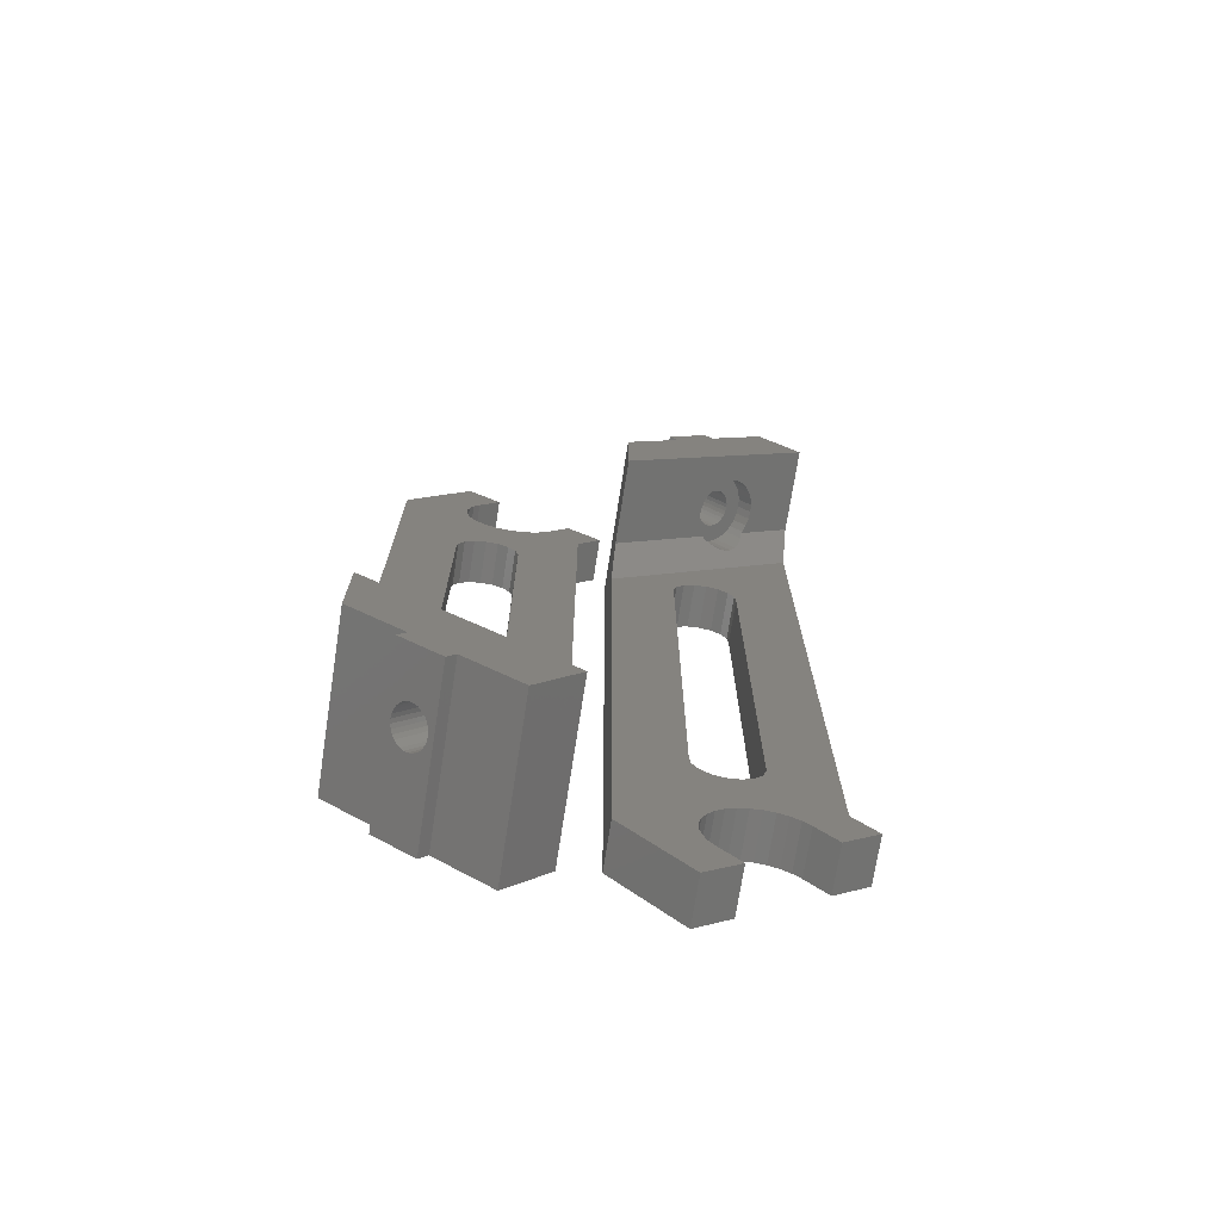
<metadata>
{"format":"stl","ext":"stl","renderer":"f3d","projection":"perspective","resolution":1024,"background":"white","views":[{"elev":-72.6,"azim":-8.8,"up":"+Y"}]}
</metadata>
<code>
# stl→obj: 448 verts, 904 faces
v -2.547 138.5 0
v -2.547 138.5 7
v 7.493 150.4 0
v 5.88 14.72 0
v 7.385 114.6 7
v 7.847 135.8 7
v 7.393 41.47 7
v 7.493 150.4 7
v 7.789 137.5 7
v -2.547 21.79 0
v -2.547 21.79 25
v -2.547 34.84 11.31
v -2.547 40.48 7
v -2.547 34.84 25
v 5.88 14.72 25
v 11.97 22.67 11.31
v 10.72 8.046 25
v 12.01 9.578 25
v 10.93 23.54 15
v 11.03 23.46 13.79
v 11.31 23.22 12.64
v 11.03 23.46 16.21
v 11.78 22.83 11.59
v 11.31 23.22 17.36
v 11.78 22.83 18.41
v 20.43 2.507 25
v 12.4 22.3 19.31
v 13.15 21.67 20.02
v 14 20.96 20.52
v 14.91 20.2 20.77
v 15.84 19.42 20.77
v 26.79 10.23 25
v 10.87 37.14 7
v 9.16 38.08 7
v 12.8 22.78 10.69
v 14.01 22.7 9.977
v 15.18 22.36 9.484
v 16.25 21.79 9.232
v 17.17 21.01 9.232
v 26.86 15.8 7
v 7.939 39.6 7
v 10.01 131.4 0
v 10.01 131.4 7
v 11.3 130.3 0
v 10.06 119.5 0
v 10.06 119.5 7
v 11.93 120 7
v 11.3 130.3 7
v 11.93 120 0
v 10.47 20.01 10.69
v 11.22 19.38 9.977
v 10.47 20.01 19.31
v 11.22 19.38 20.02
v 10.72 8.046 0
v 12.01 9.578 0
v 10.87 37.14 0
v 12.81 36.93 0
v 26.86 10.17 0
v 12.81 36.93 7
v 12.07 18.66 20.52
v 12.07 18.66 9.484
v 12.77 129.5 0
v 13.87 119.8 7
v 12.77 129.5 7
v 11.55 19.1 13.21
v 11.88 18.82 12.73
v 13.91 17.12 9.232
v 12.28 18.49 12.36
v 14.82 16.36 9.484
v 14.38 129.1 0
v 13.87 119.8 0
v 20.43 2.507 0
v 12.98 17.9 20.77
v 12.98 17.9 9.232
v 12.72 18.12 12.1
v 13.2 17.72 11.97
v 15.66 15.65 9.977
v 12.72 18.12 17.9
v 15.66 15.65 20.02
v 13.2 17.72 18.03
v 14.38 129.1 7
v 14.68 37.47 0
v 14.68 37.47 7
v 13.91 17.12 20.77
v 13.69 17.31 11.97
v 16.42 15.02 19.31
v 13.69 17.31 18.03
v 14.17 16.91 12.1
v 16.42 15.02 10.69
v 14.17 16.91 17.9
v 16.05 129 0
v 15.58 118.8 0
v 15.58 118.8 7
v 14.82 16.36 20.52
v 14.61 16.53 12.36
v 17.04 14.5 18.41
v 14.61 16.53 17.64
v 16.05 129 7
v 15.01 16.2 12.73
v 17.04 14.5 11.59
v 15.01 16.2 17.27
v 16.2 38.69 0
v 16.2 38.69 7
v 16.74 18.66 20.52
v 17.92 20.06 9.484
v 15.33 15.93 13.21
v 17.5 14.11 17.36
v 15.33 15.93 16.79
v 15.58 15.72 13.76
v 17.5 14.11 12.64
v 15.58 15.72 16.24
v 15.73 15.59 14.37
v 17.79 13.86 13.79
v 17.79 13.86 16.21
v 15.73 15.59 15.63
v 17.7 129.2 0
v 16.8 117.3 0
v 16.8 117.3 7
v 17.59 17.95 20.02
v 18.45 18.97 9.977
v 15.78 15.55 15
v 17.89 13.78 15
v 17.35 115.5 7
v 17.7 129.2 7
v 17.14 40.4 0
v 17.14 40.4 7
v 18.75 17.79 10.69
v 18.34 17.31 19.31
v 17.35 115.5 0
v 18.97 16.79 11.59
v 18.78 16.95 11.31
v 18.97 16.79 18.41
v 17.35 42.34 0
v 17.35 42.34 7
v 26.79 10.23 11.31
v 26.86 10.32 11.19
v 19.28 129.8 0
v 20.69 130.7 0
v 21.9 131.8 0
v 25.11 135.7 0
v 26.86 126.8 0
v 19.43 16.4 12.64
v 19.43 16.4 17.36
v 19.28 129.8 7
v 19.72 16.16 13.79
v 19.72 16.16 16.21
v 19.81 16.08 15
v 20.69 130.7 7
v 26.86 10.17 25
v 21.9 131.8 7
v 25.11 135.7 7
v 30.47 131.2 0
v 26.86 126.8 7
v 30.47 131.2 7
v 26.86 10.32 25
v 32.45 109.5 7
v 32.45 115.2 11.31
v 32.45 128.2 0
v 42.39 108.5 7
v 42.94 110.4 7
v 61.86 134.2 7
v 46.97 127.3 11.31
v 47.8 127.2 10.69
v 49.01 127.3 9.977
v 50.18 127.6 9.484
v 51.25 128.2 9.232
v 52.17 129 9.232
v 32.45 11.53 0
v 32.45 11.53 7
v 40.88 135.3 0
v 42.49 -0.4347 0
v 42.38 35.42 7
v 42.49 -0.4347 7
v 43.71 9.282 7
v 42.79 12.48 7
v 42.85 14.15 7
v 43.08 10.83 7
v 32.45 115.2 25
v 32.45 128.2 25
v 40.88 135.3 25
v 45.72 142 25
v 45.93 126.5 15
v 46.03 126.5 16.21
v 46.03 126.5 13.79
v 46.31 126.8 17.36
v 46.31 126.8 12.64
v 46.78 127.2 18.41
v 46.78 127.2 11.59
v 47.4 127.7 19.31
v 47.01 140.4 25
v 48.15 128.3 20.02
v 49 129 20.52
v 49.91 129.8 20.77
v 50.84 130.6 20.77
v 61.79 139.8 25
v 55.43 147.5 25
v 39.59 136.8 0
v 39.59 136.8 25
v 40.32 137.4 15
v 40.37 137.5 14.37
v 40.52 137.6 13.76
v 45.72 142 0
v 40.37 137.5 15.63
v 40.52 137.6 16.24
v 40.77 137.8 16.79
v 41.09 138.1 17.27
v 41.49 138.4 17.64
v 41.94 138.8 17.9
v 42.41 139.2 18.03
v 42.9 139.6 18.03
v 43.38 140 17.9
v 43.83 140.4 17.64
v 4.594 13.19 0
v 5.768 12.2 13.21
v 4.594 13.19 25
v 5.322 12.58 15
v 5.373 12.53 14.37
v 5.524 12.41 13.76
v 5.373 12.53 15.63
v 5.524 12.41 16.24
v 5.768 12.2 16.79
v 6.095 11.93 17.27
v 6.49 11.6 17.64
v 46.11 130.5 15
v 46.16 130.6 14.37
v 46.16 130.6 15.63
v 40.77 137.8 13.21
v 46.31 130.7 13.76
v 46.31 130.7 16.24
v 41.09 138.1 12.73
v 46.55 130.9 13.21
v 46.55 130.9 16.79
v 42.38 35.42 0
v 42.39 108.5 0
v 42.94 110.4 0
v 44.16 111.9 0
v 47.01 140.4 0
v 45.87 112.9 0
v 61.86 139.8 0
v 47.81 113.1 0
v 49.68 112.5 0
v 51.2 111.3 0
v 52.14 109.6 0
v 41.49 138.4 12.36
v 46.88 131.2 12.73
v 46.88 131.2 17.27
v 41.94 138.8 12.1
v 47.28 131.5 12.36
v 47.28 131.5 17.64
v 42.41 139.2 11.97
v 47.72 131.9 12.1
v 47.72 131.9 17.9
v 42.6 33.48 0
v 43.25 15.77 0
v 42.79 12.48 0
v 42.85 14.15 0
v 42.6 33.48 7
v 42.9 139.6 11.97
v 48.2 132.3 11.97
v 48.2 132.3 18.03
v 43.08 10.83 0
v 43.71 9.282 0
v 44.64 7.895 0
v 47.85 4.065 0
v 44.64 7.895 7
v 47.85 4.065 7
v 43.54 31.77 0
v 43.54 31.77 7
v 43.25 15.77 7
v 45.06 30.55 7
v 43.38 140 12.1
v 48.69 132.7 11.97
v 48.69 132.7 18.03
v 44.16 111.9 7
v 43.98 17.28 0
v 43.98 17.28 7
v 46.93 30 7
v 43.83 140.4 12.36
v 49.17 133.1 12.1
v 49.17 133.1 17.9
v 45.06 30.55 0
v 45.01 18.59 0
v 44.22 140.7 12.73
v 49.61 133.5 12.36
v 44.22 140.7 17.27
v 49.61 133.5 17.64
v 45.01 18.59 7
v 44 128.8 15
v 44.1 128.8 13.79
v 44.1 128.8 16.21
v 44.38 129.1 12.64
v 44.85 129.5 11.59
v 44.38 129.1 17.36
v 45.47 130 10.69
v 44.85 129.5 18.41
v 46.22 130.6 9.977
v 45.47 130 19.31
v 46.22 130.6 20.02
v 47.07 131.3 9.484
v 47.07 131.3 20.52
v 47.98 132.1 9.232
v 50.66 134.4 20.02
v 47.98 132.1 20.77
v 48.91 132.9 9.232
v 48.91 132.9 20.77
v 49.82 133.6 20.52
v 45.87 112.9 7
v 44.55 141 13.21
v 50.01 133.8 12.73
v 44.55 141 16.79
v 50.01 133.8 17.27
v 44.79 141.2 13.76
v 50.33 134.1 13.21
v 44.79 141.2 16.24
v 50.33 134.1 16.79
v 44.94 141.3 14.37
v 50.58 134.3 13.76
v 44.94 141.3 15.63
v 50.58 134.3 16.24
v 44.99 141.3 15
v 50.73 134.4 14.37
v 50.73 134.4 15.63
v 50.78 134.4 15
v 46.3 19.67 0
v 46.3 19.67 7
v 46.93 30 0
v 47.81 113.1 7
v 47.77 20.45 0
v 47.77 20.45 7
v 48.87 30.22 7
v 48.87 30.22 0
v 55.43 147.5 0
v 49.82 133.6 9.484
v 51.42 135 19.31
v 49.38 20.92 0
v 49.38 20.92 7
v 50.58 31.15 7
v 49.68 112.5 7
v 50.66 134.4 9.977
v 52.04 135.5 18.41
v 50.58 31.15 0
v 51.05 21.03 0
v 51.42 135 10.69
v 51.05 21.03 7
v 51.8 32.68 7
v 52.5 135.9 17.36
v 51.2 111.3 7
v 51.74 131.3 20.52
v 52.92 129.9 9.484
v 11.11 19.47 15
v 11.16 19.43 14.37
v 11.16 19.43 15.63
v 11.31 19.3 13.76
v 11.31 19.3 16.24
v 6.095 11.93 12.73
v 11.55 19.1 16.79
v 7.385 114.6 0
v 7.393 41.47 0
v 7.939 39.6 0
v 9.16 38.08 0
v 52.04 135.5 11.59
v 52.5 135.9 12.64
v 52.79 136.1 16.21
v 51.8 32.68 0
v 52.7 20.8 0
v 52.59 132.1 20.02
v 53.45 131 9.977
v 52.79 136.1 13.79
v 52.89 136.2 15
v 52.35 34.55 7
v 52.7 20.8 7
v 52.14 109.6 7
v 53.75 132.2 10.69
v 53.34 132.7 19.31
v 52.35 34.55 0
v 54.28 20.23 0
v 53.78 133 11.31
v 53.97 133.2 11.59
v 53.97 133.2 18.41
v 52.35 107.7 0
v 52.35 107.7 7
v 55.69 19.34 0
v 56.9 18.18 0
v 60.11 14.35 0
v 61.86 23.15 0
v 54.43 133.6 12.64
v 54.43 133.6 17.36
v 61.79 139.8 11.31
v 54.28 20.23 7
v 54.72 133.8 13.79
v 54.72 133.8 16.21
v 54.81 133.9 15
v 61.86 139.7 11.19
v 55.69 19.34 7
v 61.86 139.8 25
v 56.9 18.18 7
v 60.11 14.35 7
v 6.49 11.6 12.36
v 11.88 18.82 17.27
v 6.936 11.22 12.1
v 12.28 18.49 17.64
v 6.936 11.22 17.9
v 7.414 10.82 11.97
v 7.414 10.82 18.03
v 65.47 18.85 0
v 61.86 23.15 7
v 65.47 18.85 7
v 61.86 139.7 25
v 7.789 137.5 0
v 7.597 116.5 0
v 7.847 135.8 0
v 7.597 116.5 7
v 7.903 10.41 11.97
v 7.903 10.41 18.03
v 12.86 145.9 0
v 9.641 142.1 0
v 8.079 139.2 0
v 8.706 140.7 0
v 12.86 145.9 7
v 8.079 139.2 7
v 8.706 140.7 7
v 9.641 142.1 7
v 8.252 134.2 0
v 8.536 118.2 0
v 8.536 118.2 7
v 8.252 134.2 7
v 8.38 10.01 12.1
v 8.38 10.01 17.9
v 8.985 132.7 0
v 8.985 132.7 7
v 8.827 9.637 12.36
v 8.827 9.637 17.64
v 9.222 9.305 12.73
v 9.222 9.305 17.27
v 9 21.24 15
v 9.098 21.16 16.21
v 9.098 21.16 13.79
v 9.385 20.92 12.64
v 9.849 20.53 11.59
v 9.385 20.92 17.36
v 9.849 20.53 18.41
v 9.549 9.031 13.21
v 9.549 9.031 16.79
v 9.793 8.826 13.76
v 9.793 8.826 16.24
v 9.944 8.699 14.37
v 9.944 8.699 15.63
v 9.995 8.657 15
f 1 2 3
f 1 3 4
f 2 5 6
f 2 7 5
f 2 8 3
f 2 9 8
f 2 6 9
f 10 1 4
f 10 11 12
f 10 12 13
f 10 13 1
f 10 4 11
f 11 14 12
f 11 4 15
f 11 15 14
f 12 14 16
f 12 16 13
f 14 17 18
f 14 19 20
f 14 20 21
f 14 22 19
f 14 21 23
f 14 24 22
f 14 23 16
f 14 25 24
f 14 18 26
f 14 27 25
f 14 28 27
f 14 29 28
f 14 30 29
f 14 31 30
f 14 26 32
f 14 32 31
f 14 15 17
f 13 2 1
f 13 33 34
f 13 16 35
f 13 35 36
f 13 36 37
f 13 37 38
f 13 38 39
f 13 39 40
f 13 40 33
f 13 7 2
f 13 41 7
f 13 34 41
f 42 43 44
f 42 44 45
f 43 46 47
f 43 48 44
f 43 47 48
f 45 44 49
f 45 49 46
f 46 49 47
f 50 51 35
f 50 16 23
f 50 35 16
f 52 25 27
f 52 27 53
f 54 55 17
f 17 55 18
f 56 33 57
f 56 57 58
f 33 59 57
f 33 40 59
f 53 27 28
f 53 28 60
f 51 61 36
f 51 36 35
f 44 48 62
f 44 62 49
f 48 47 63
f 48 64 62
f 48 63 64
f 65 66 67
f 66 68 69
f 66 69 67
f 49 62 70
f 49 71 47
f 49 70 71
f 47 71 63
f 55 72 18
f 55 58 72
f 18 72 26
f 60 28 29
f 60 29 73
f 61 74 37
f 61 37 36
f 68 75 69
f 75 76 77
f 75 77 69
f 78 79 80
f 62 64 70
f 64 63 81
f 64 81 70
f 57 59 82
f 57 82 58
f 59 83 82
f 59 40 83
f 73 29 30
f 73 30 84
f 74 67 38
f 74 38 37
f 76 85 77
f 80 79 86
f 80 86 87
f 85 88 89
f 85 89 77
f 87 86 90
f 71 70 91
f 71 92 63
f 71 91 92
f 63 92 93
f 63 93 81
f 84 30 31
f 84 31 94
f 67 69 39
f 67 39 38
f 88 95 89
f 90 86 96
f 90 96 97
f 70 81 91
f 81 93 98
f 81 98 91
f 95 99 100
f 95 100 89
f 97 96 101
f 82 83 102
f 82 102 58
f 83 103 102
f 83 40 103
f 94 31 104
f 94 104 79
f 69 77 105
f 69 105 39
f 99 106 100
f 101 96 107
f 101 107 108
f 106 109 110
f 106 110 100
f 108 107 111
f 109 112 113
f 109 113 110
f 111 107 114
f 111 114 115
f 92 91 116
f 92 117 93
f 92 116 117
f 93 117 118
f 93 118 98
f 79 104 119
f 79 119 86
f 77 89 120
f 77 120 105
f 112 121 113
f 115 114 122
f 115 122 121
f 121 122 113
f 31 32 104
f 91 98 116
f 98 118 123
f 98 123 124
f 98 124 116
f 102 103 125
f 102 125 58
f 103 126 125
f 103 40 126
f 89 100 127
f 89 127 120
f 86 119 128
f 86 128 96
f 104 32 119
f 117 129 118
f 117 116 129
f 118 129 123
f 100 110 130
f 100 131 127
f 100 130 131
f 96 128 132
f 96 132 107
f 125 126 133
f 125 133 58
f 126 134 133
f 126 40 134
f 39 105 135
f 39 135 136
f 39 136 40
f 129 133 123
f 129 116 137
f 129 137 138
f 129 138 139
f 129 139 140
f 129 140 141
f 129 141 133
f 123 133 134
f 123 134 40
f 123 40 124
f 133 141 58
f 110 113 142
f 110 142 130
f 107 132 143
f 107 143 114
f 119 32 128
f 116 124 137
f 124 144 137
f 124 40 144
f 113 122 145
f 113 145 142
f 114 143 146
f 114 146 122
f 122 146 147
f 122 147 145
f 105 120 135
f 128 32 132
f 120 127 135
f 127 131 135
f 131 130 135
f 130 142 135
f 132 32 143
f 137 144 138
f 144 148 138
f 144 40 148
f 142 145 135
f 143 32 146
f 145 147 135
f 146 32 147
f 147 32 135
f 72 58 26
f 26 58 149
f 26 149 32
f 138 148 139
f 148 150 139
f 148 40 150
f 139 150 140
f 150 151 140
f 150 40 151
f 140 151 152
f 140 152 141
f 151 153 154
f 151 40 153
f 151 154 152
f 135 32 136
f 32 149 155
f 32 155 136
f 58 136 149
f 58 141 40
f 58 40 136
f 149 136 155
f 141 152 153
f 153 152 154
f 40 141 153
f 156 157 158
f 156 159 160
f 156 160 161
f 156 162 157
f 156 163 162
f 156 164 163
f 156 165 164
f 156 166 165
f 156 167 166
f 156 161 167
f 168 156 158
f 168 169 156
f 168 158 170
f 168 170 171
f 168 171 169
f 169 172 159
f 169 159 156
f 169 171 173
f 169 173 174
f 169 175 176
f 169 176 172
f 169 177 175
f 169 174 177
f 157 178 179
f 157 179 158
f 157 162 178
f 178 180 179
f 178 181 180
f 178 182 183
f 178 184 182
f 178 183 185
f 178 186 184
f 178 185 187
f 178 188 186
f 178 187 189
f 178 162 188
f 178 190 181
f 178 189 191
f 178 191 192
f 178 192 193
f 178 193 194
f 178 194 195
f 178 196 190
f 178 195 196
f 158 179 170
f 179 180 170
f 197 198 199
f 197 199 200
f 197 200 201
f 197 201 202
f 197 170 198
f 197 202 170
f 198 203 199
f 198 204 203
f 198 205 204
f 198 170 180
f 198 180 181
f 198 206 205
f 198 207 206
f 198 208 207
f 198 209 208
f 198 210 209
f 198 211 210
f 198 212 211
f 198 181 212
f 213 54 214
f 213 215 4
f 213 216 215
f 213 217 216
f 213 218 217
f 213 214 218
f 213 4 54
f 215 17 15
f 215 216 219
f 215 219 220
f 215 220 221
f 215 221 222
f 215 15 4
f 215 222 223
f 215 223 17
f 199 203 224
f 199 224 200
f 200 224 225
f 200 225 201
f 203 204 226
f 203 226 224
f 201 227 202
f 201 225 228
f 201 228 227
f 204 205 229
f 204 229 226
f 227 230 202
f 227 228 231
f 227 231 230
f 205 206 232
f 205 232 229
f 170 233 171
f 170 234 233
f 170 235 234
f 170 236 235
f 170 202 237
f 170 238 236
f 170 237 239
f 170 240 238
f 170 241 240
f 170 242 241
f 170 243 242
f 170 239 243
f 230 244 202
f 230 231 245
f 230 245 244
f 206 207 246
f 206 246 232
f 244 247 202
f 244 245 248
f 244 248 247
f 207 208 249
f 207 249 246
f 247 250 202
f 247 248 251
f 247 251 250
f 208 209 252
f 208 252 249
f 233 172 253
f 233 234 172
f 233 253 254
f 233 255 171
f 233 256 255
f 233 254 256
f 172 234 159
f 172 257 253
f 172 176 257
f 234 235 159
f 159 235 160
f 250 258 202
f 250 251 259
f 250 259 258
f 209 210 260
f 209 260 252
f 171 255 261
f 171 261 262
f 171 262 263
f 171 263 264
f 171 264 173
f 173 265 174
f 173 264 266
f 173 266 265
f 253 257 267
f 253 267 254
f 257 176 268
f 257 268 267
f 255 175 261
f 255 256 175
f 175 256 176
f 175 177 261
f 256 254 176
f 176 254 269
f 176 269 270
f 176 270 268
f 258 271 202
f 258 259 272
f 258 272 271
f 210 211 273
f 210 273 260
f 235 236 160
f 160 236 274
f 160 274 161
f 261 177 262
f 177 174 262
f 254 267 275
f 254 275 269
f 269 275 276
f 269 276 277
f 269 277 270
f 271 278 202
f 271 272 279
f 271 279 278
f 211 212 280
f 211 280 273
f 267 268 281
f 267 282 275
f 267 281 282
f 268 270 281
f 262 174 263
f 174 265 263
f 278 283 202
f 278 279 284
f 278 284 283
f 212 285 286
f 212 181 285
f 212 286 280
f 275 282 276
f 276 282 287
f 276 287 277
f 288 289 290
f 288 290 182
f 288 182 289
f 289 291 290
f 289 182 184
f 289 184 291
f 290 291 292
f 290 293 183
f 290 292 294
f 290 295 293
f 290 294 296
f 290 297 295
f 290 183 182
f 290 224 226
f 290 225 224
f 290 226 229
f 290 298 297
f 290 296 299
f 290 228 225
f 290 229 232
f 290 231 228
f 290 232 246
f 290 245 231
f 290 246 249
f 290 300 298
f 290 299 301
f 290 249 302
f 290 303 300
f 290 301 304
f 290 305 303
f 290 304 245
f 290 306 305
f 290 302 306
f 236 238 274
f 274 238 307
f 274 307 161
f 283 308 202
f 283 284 309
f 283 309 308
f 285 310 311
f 285 181 310
f 285 311 286
f 291 184 186
f 291 186 292
f 293 295 185
f 293 185 183
f 308 312 202
f 308 309 313
f 308 313 312
f 310 314 315
f 310 181 314
f 310 315 311
f 263 265 264
f 265 266 264
f 312 316 202
f 312 313 317
f 312 317 316
f 314 318 319
f 314 181 318
f 314 319 315
f 292 186 188
f 292 188 294
f 295 297 187
f 295 187 185
f 316 320 202
f 316 317 321
f 316 321 320
f 318 320 322
f 318 181 320
f 318 322 319
f 320 181 202
f 320 321 323
f 320 323 322
f 282 281 324
f 282 324 287
f 287 324 325
f 287 325 277
f 281 270 326
f 281 326 324
f 270 277 326
f 294 188 162
f 294 162 163
f 294 163 296
f 297 298 189
f 297 189 187
f 202 181 237
f 181 190 237
f 238 240 307
f 307 240 327
f 307 327 161
f 298 300 191
f 298 191 189
f 296 163 164
f 296 164 299
f 324 326 328
f 324 328 325
f 325 328 329
f 325 329 330
f 325 330 277
f 245 304 248
f 326 277 331
f 326 331 328
f 277 330 331
f 237 190 332
f 237 332 239
f 190 196 332
f 300 303 192
f 300 192 191
f 299 164 165
f 299 165 301
f 248 304 333
f 248 333 251
f 249 252 302
f 251 333 259
f 252 260 334
f 252 334 302
f 328 331 335
f 328 335 329
f 329 335 336
f 329 336 337
f 329 337 330
f 240 241 327
f 327 241 338
f 327 338 161
f 303 305 193
f 303 193 192
f 301 165 166
f 301 166 304
f 259 333 339
f 259 339 272
f 260 273 334
f 272 339 279
f 273 280 340
f 273 340 334
f 331 330 341
f 331 341 342
f 331 342 335
f 330 337 341
f 305 306 194
f 305 194 193
f 304 166 167
f 304 167 333
f 279 339 343
f 279 343 284
f 280 286 340
f 335 342 336
f 336 342 344
f 336 344 345
f 336 345 337
f 284 343 309
f 286 311 346
f 286 346 340
f 241 242 338
f 338 242 347
f 338 347 161
f 306 302 348
f 306 348 194
f 333 167 349
f 333 349 339
f 216 350 219
f 216 217 350
f 217 351 350
f 217 218 351
f 219 350 352
f 219 352 220
f 218 353 351
f 218 214 353
f 220 352 354
f 220 354 221
f 214 54 355
f 214 65 353
f 214 355 65
f 221 354 356
f 221 356 222
f 4 56 58
f 4 55 54
f 4 58 55
f 4 357 358
f 4 358 359
f 4 3 357
f 4 359 360
f 4 360 56
f 309 343 361
f 309 361 313
f 311 315 346
f 313 361 362
f 313 362 317
f 315 319 363
f 315 363 346
f 317 362 321
f 319 322 363
f 341 337 364
f 341 364 365
f 341 365 342
f 337 345 364
f 302 334 366
f 302 366 348
f 339 349 367
f 339 367 343
f 321 362 368
f 321 368 323
f 322 323 369
f 322 369 363
f 323 368 369
f 194 348 195
f 342 365 344
f 344 370 345
f 344 365 371
f 344 371 370
f 242 243 347
f 347 243 372
f 347 372 161
f 343 367 373
f 343 373 361
f 334 340 374
f 334 374 366
f 348 366 195
f 364 345 375
f 364 375 376
f 364 376 365
f 345 370 375
f 361 373 377
f 361 377 378
f 361 378 362
f 340 346 379
f 340 379 374
f 243 380 372
f 243 239 380
f 372 380 381
f 372 381 161
f 167 161 349
f 375 370 380
f 375 380 376
f 370 381 380
f 370 371 161
f 370 161 381
f 380 382 376
f 380 383 382
f 380 384 383
f 380 239 385
f 380 385 384
f 362 378 386
f 362 386 368
f 346 363 387
f 346 387 379
f 366 374 388
f 366 388 195
f 365 376 371
f 371 376 389
f 371 389 161
f 368 386 390
f 368 390 369
f 363 369 391
f 363 391 387
f 369 390 392
f 369 392 391
f 349 161 367
f 374 379 388
f 367 161 393
f 367 393 373
f 373 388 377
f 373 393 388
f 377 388 378
f 378 388 386
f 379 387 388
f 376 382 389
f 389 382 394
f 389 394 161
f 386 388 390
f 387 391 388
f 390 388 392
f 391 392 388
f 332 196 239
f 196 195 395
f 196 395 239
f 382 383 394
f 394 383 396
f 394 396 161
f 383 384 396
f 396 384 397
f 396 397 161
f 355 54 398
f 355 66 65
f 355 398 66
f 222 356 399
f 222 399 223
f 398 54 400
f 398 68 66
f 398 400 68
f 223 399 401
f 223 401 402
f 223 402 17
f 400 54 403
f 400 75 68
f 400 403 75
f 402 401 78
f 402 78 404
f 402 404 17
f 384 385 405
f 384 405 397
f 397 406 161
f 397 405 407
f 397 407 406
f 388 393 195
f 195 393 408
f 195 408 395
f 161 239 393
f 393 239 395
f 393 395 408
f 385 161 406
f 385 239 161
f 385 406 405
f 406 407 405
f 357 5 358
f 357 3 409
f 357 410 5
f 357 409 411
f 357 411 410
f 5 7 358
f 5 410 412
f 5 412 6
f 358 7 359
f 7 41 359
f 403 54 413
f 403 76 75
f 403 413 76
f 404 78 80
f 404 80 414
f 404 414 17
f 3 415 416
f 3 8 415
f 3 417 409
f 3 418 417
f 3 416 418
f 8 419 415
f 8 9 420
f 8 420 421
f 8 421 422
f 8 422 419
f 410 411 423
f 410 423 424
f 410 424 412
f 412 424 425
f 412 425 6
f 409 9 411
f 409 417 9
f 9 6 411
f 9 417 420
f 411 6 423
f 6 46 426
f 6 426 423
f 6 425 46
f 413 54 427
f 413 85 76
f 413 427 85
f 414 80 87
f 414 87 428
f 414 428 17
f 359 41 360
f 41 34 360
f 417 418 420
f 420 418 421
f 423 426 429
f 423 429 424
f 426 46 430
f 426 430 429
f 427 54 431
f 427 88 85
f 427 431 88
f 428 87 90
f 428 90 432
f 428 432 17
f 424 42 45
f 424 45 425
f 424 429 42
f 425 45 46
f 418 416 421
f 421 416 422
f 431 54 433
f 431 95 88
f 431 433 95
f 432 90 97
f 432 97 434
f 432 434 17
f 429 430 42
f 430 43 42
f 430 46 43
f 435 19 436
f 435 437 19
f 435 436 437
f 437 20 19
f 437 436 438
f 437 438 20
f 436 50 439
f 436 52 53
f 436 19 22
f 436 22 440
f 436 350 351
f 436 351 353
f 436 352 350
f 436 53 60
f 436 51 50
f 436 353 65
f 436 354 352
f 436 65 67
f 436 356 354
f 436 399 356
f 436 60 73
f 436 61 51
f 436 401 399
f 436 78 401
f 436 73 84
f 436 74 61
f 436 84 94
f 436 67 74
f 436 94 79
f 436 79 78
f 436 440 441
f 436 439 438
f 436 441 52
f 360 34 56
f 34 33 56
f 433 54 442
f 433 99 95
f 433 442 99
f 434 97 101
f 434 101 443
f 434 443 17
f 438 21 20
f 438 439 21
f 440 22 24
f 440 24 441
f 442 54 444
f 442 106 99
f 442 444 106
f 443 101 108
f 443 108 445
f 443 445 17
f 416 415 422
f 422 415 419
f 444 54 446
f 444 109 106
f 444 446 109
f 445 108 111
f 445 111 447
f 445 447 17
f 439 50 23
f 439 23 21
f 441 24 25
f 441 25 52
f 446 54 448
f 446 112 109
f 446 448 112
f 447 111 115
f 447 115 448
f 447 448 17
f 448 54 17
f 448 115 121
f 448 121 112

</code>
